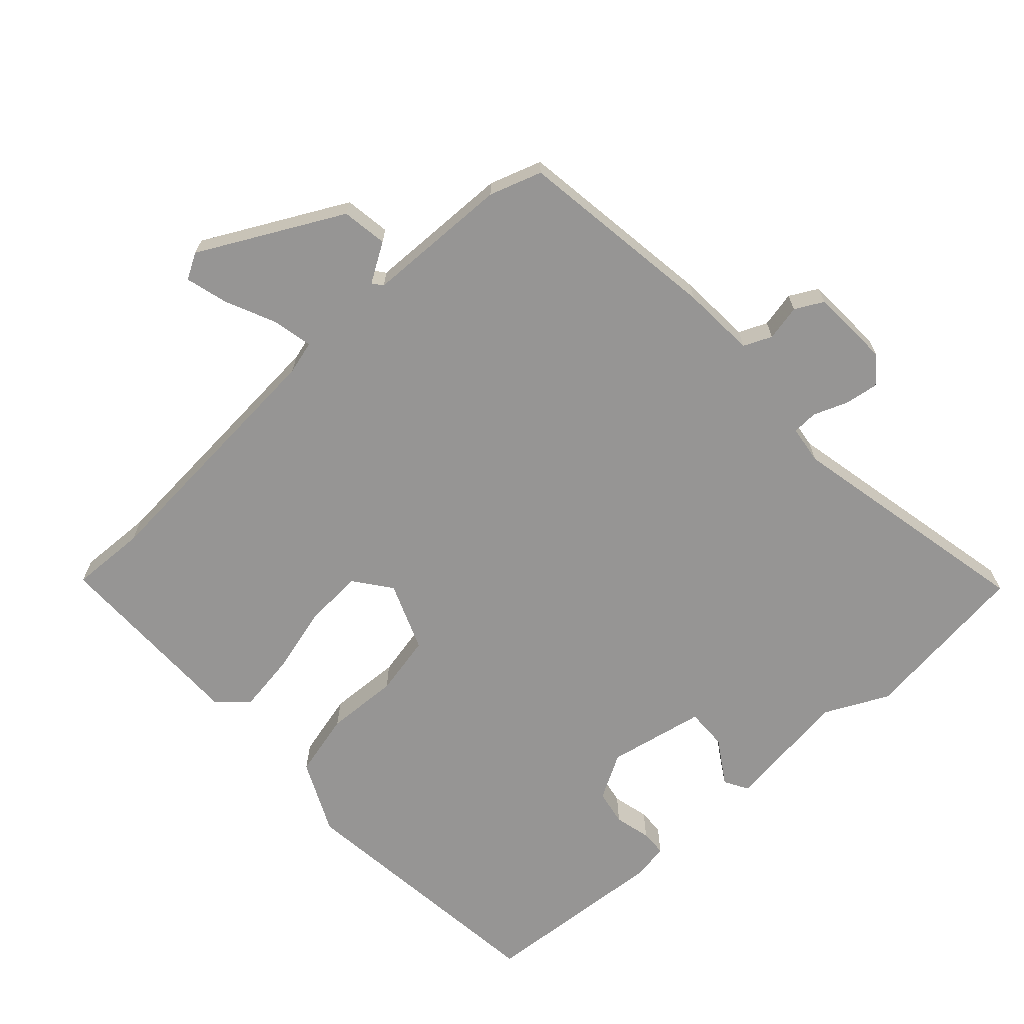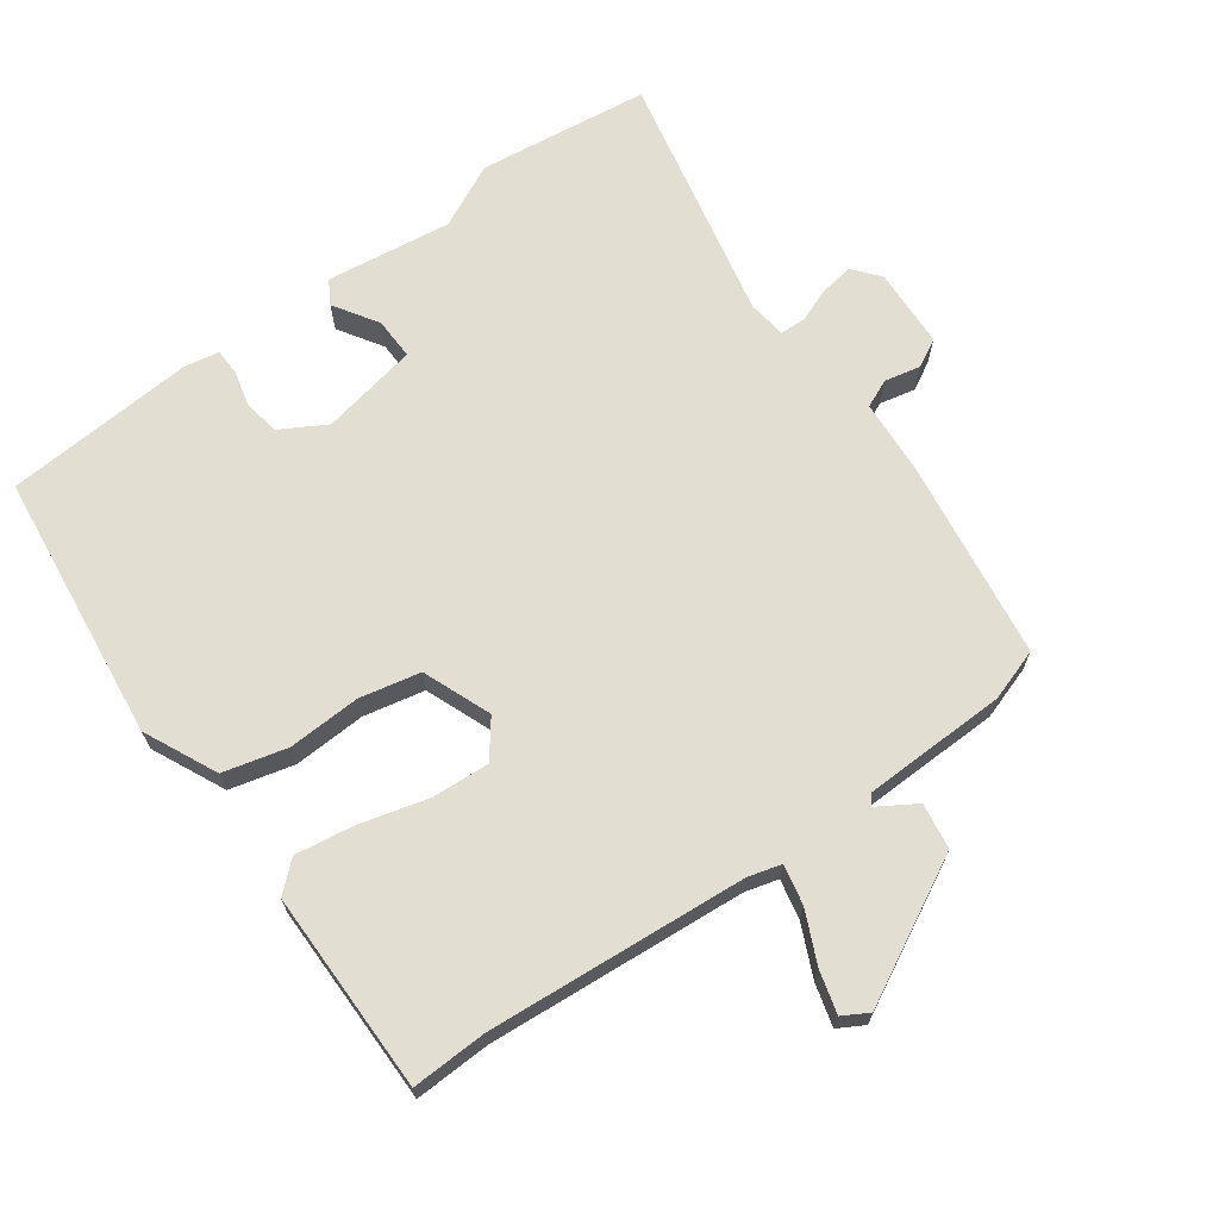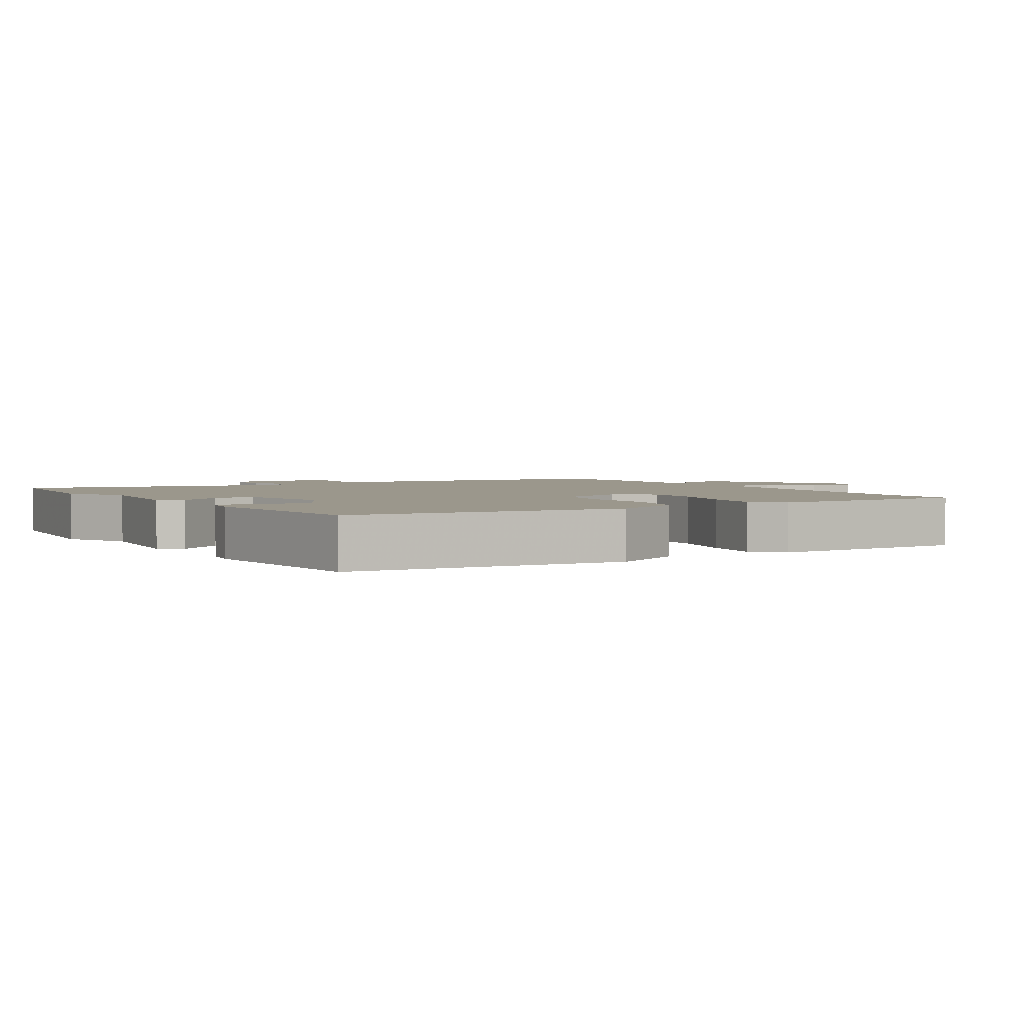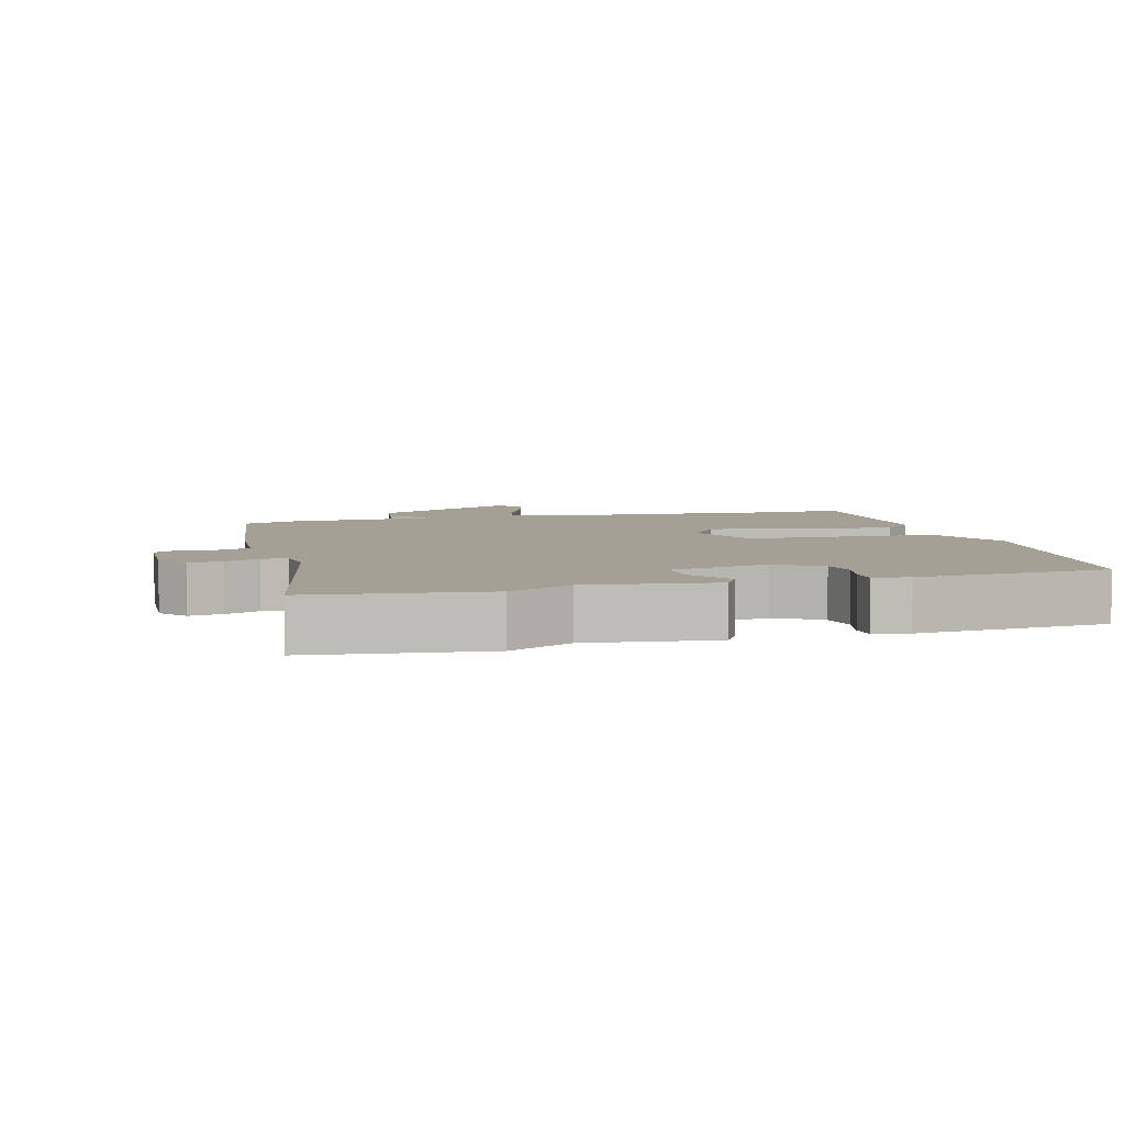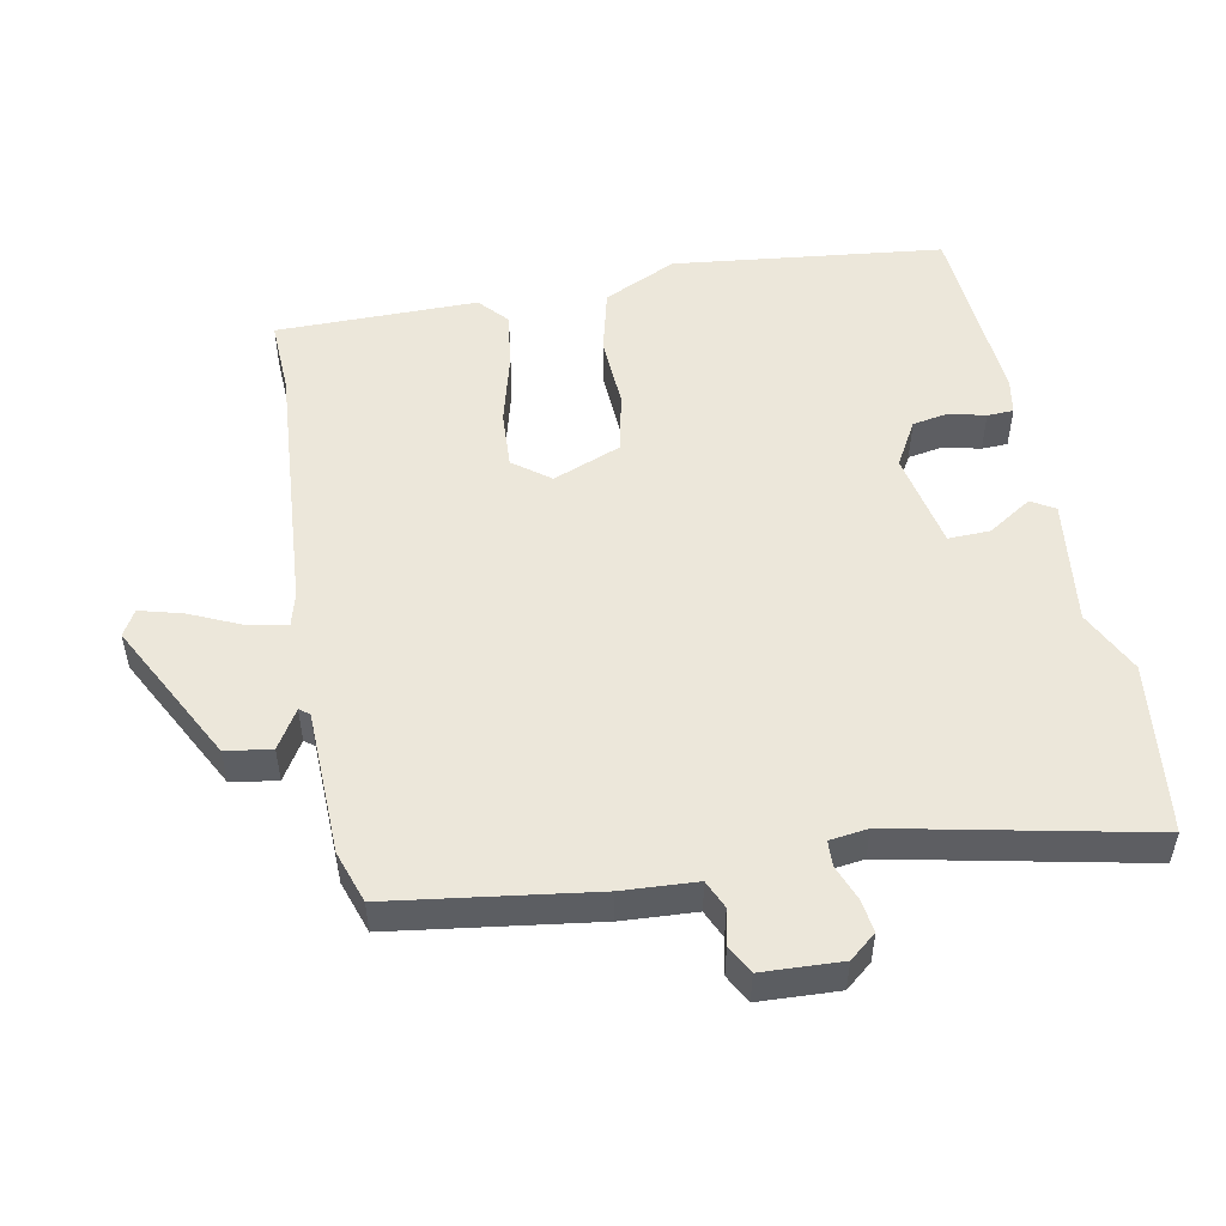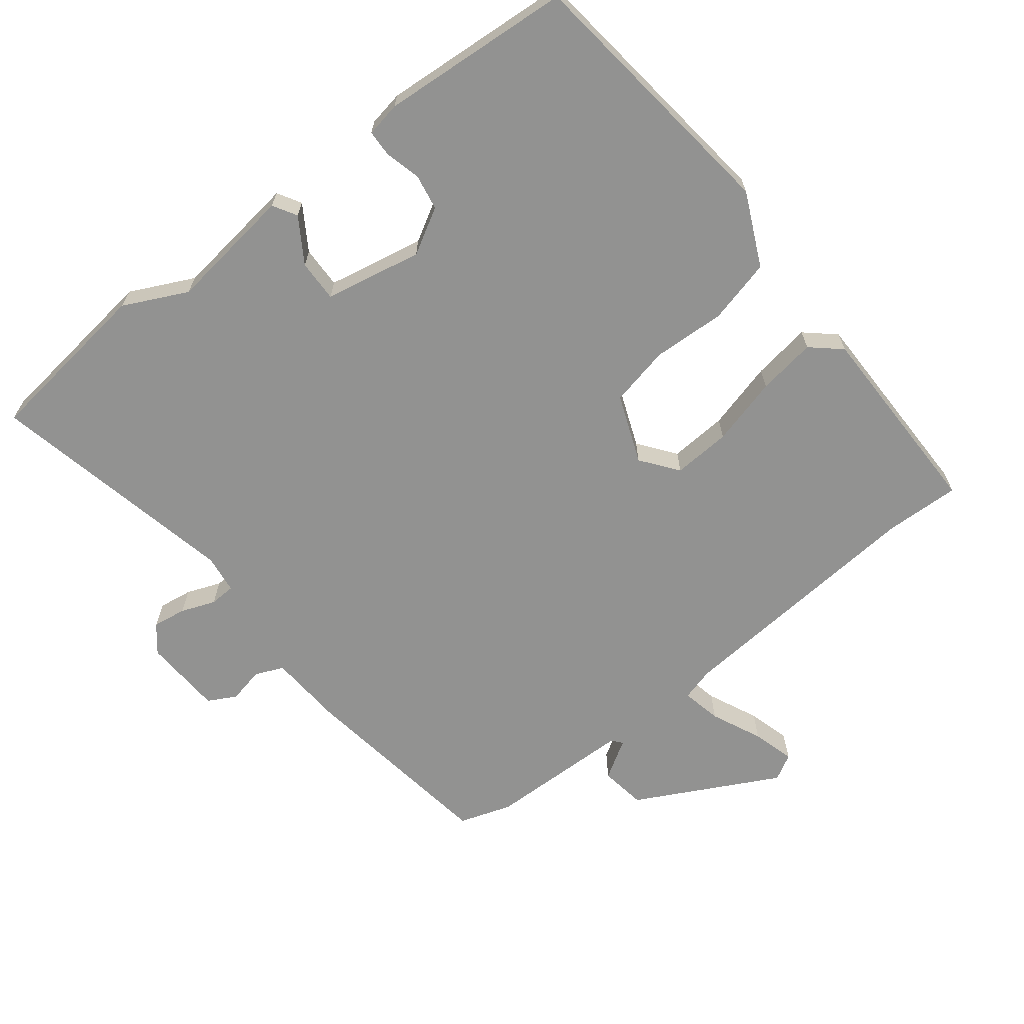
<metadata>
{"format":"obj","ext":"obj","renderer":"f3d","projection":"perspective","resolution":1024,"background":"white","views":[{"elev":-67.6,"azim":41.7,"up":"+Y"},{"elev":67.9,"azim":-36.4,"up":"+Y"},{"elev":2.8,"azim":-123.0,"up":"+Y"},{"elev":5.7,"azim":164.0,"up":"+Y"},{"elev":51.6,"azim":78.4,"up":"+Y"},{"elev":-66.3,"azim":-142.5,"up":"+Y"}]}
</metadata>
<code>
v 0.458 0.07 0.51
v 0.504 0.07 0.21
v 0.512 0.07 0.1
v 0.554 0.07 0.082
v 0.607 0.07 0.094
v 0.649 0.07 0.072
v 0.656 0.07 -0.046
v 0.624 0.07 -0.086
v 0.574 0.07 -0.079
v 0.523 0.07 -0.06
v 0.485 0.07 -0.062
v 0.478 0.07 -0.119
v 0.561 0.07 -0.492
v 0.306 0.07 -0.526
v 0.211 0.07 -0.481
v 0.024 0.07 -0.507
v 0.003 0.07 -0.472
v 0.044 0.07 -0.406
v 0.045 0.07 -0.344
v -0.1 0.07 -0.317
v -0.167 0.07 -0.356
v -0.176 0.07 -0.409
v -0.162 0.07 -0.463
v -0.163 0.07 -0.502
v -0.215 0.07 -0.512
v -0.499 0.07 -0.494
v -0.55 0.07 -0.094
v -0.5 0.07 0.015
v -0.405 0.07 0.04
v -0.297 0.07 0.036
v -0.207 0.07 0.056
v -0.168 0.07 0.158
v -0.21 0.07 0.212
v -0.296 0.07 0.206
v -0.397 0.07 0.178
v -0.484 0.07 0.164
v -0.528 0.07 0.202
v -0.531 0.07 0.501
v -0.419 0.07 0.498
v -0.034 0.07 0.532
v 0.015 0.07 0.546
v 0.002 0.07 0.605
v -0.033 0.07 0.68
v -0.051 0.07 0.743
v -0.013 0.07 0.765
v 0.199 0.07 0.657
v 0.21 0.07 0.589
v 0.153 0.07 0.553
v 0.165 0.07 0.538
v 0.38 0.07 0.535
v 0.458 0 0.51
v 0.504 0 0.21
v 0.512 0 0.1
v 0.554 0 0.082
v 0.607 0 0.094
v 0.649 0 0.072
v 0.656 0 -0.046
v 0.624 0 -0.086
v 0.574 0 -0.079
v 0.523 0 -0.06
v 0.485 0 -0.062
v 0.478 0 -0.119
v 0.561 0 -0.492
v 0.306 0 -0.526
v 0.211 0 -0.481
v 0.024 0 -0.507
v 0.003 0 -0.472
v 0.044 0 -0.406
v 0.045 0 -0.344
v -0.1 0 -0.317
v -0.167 0 -0.356
v -0.176 0 -0.409
v -0.162 0 -0.463
v -0.163 0 -0.502
v -0.215 0 -0.512
v -0.499 0 -0.494
v -0.55 0 -0.094
v -0.5 0 0.015
v -0.405 0 0.04
v -0.297 0 0.036
v -0.207 0 0.056
v -0.168 0 0.158
v -0.21 0 0.212
v -0.296 0 0.206
v -0.397 0 0.178
v -0.484 0 0.164
v -0.528 0 0.202
v -0.531 0 0.501
v -0.419 0 0.498
v -0.034 0 0.532
v 0.015 0 0.546
v 0.002 0 0.605
v -0.033 0 0.68
v -0.051 0 0.743
v -0.013 0 0.765
v 0.199 0 0.657
v 0.21 0 0.589
v 0.153 0 0.553
v 0.165 0 0.538
v 0.38 0 0.535
f 49 50 1 2
f 45 46 47 48
f 43 44 45 48
f 42 43 48 49
f 41 42 49 2
f 36 37 38 39
f 34 35 36 39
f 33 34 39 40
f 32 33 40 41
f 27 28 29 30
f 27 30 31
f 26 27 31
f 25 26 31
f 22 23 24 25
f 21 22 25 31
f 20 21 31 32
f 15 16 17 18
f 15 18 19
f 12 13 14 15
f 11 12 15 19
f 7 8 9 10
f 7 10 11
f 4 5 6 7
f 3 4 7 11
f 19 20 32 41
f 11 19 41
f 2 3 11 41
f 52 51 100 99
f 98 97 96 95
f 98 95 94 93
f 99 98 93 92
f 52 99 92 91
f 89 88 87 86
f 89 86 85 84
f 90 89 84 83
f 91 90 83 82
f 80 79 78 77
f 81 80 77
f 81 77 76
f 81 76 75
f 75 74 73 72
f 81 75 72 71
f 82 81 71 70
f 68 67 66 65
f 69 68 65
f 65 64 63 62
f 69 65 62 61
f 60 59 58 57
f 61 60 57
f 57 56 55 54
f 61 57 54 53
f 91 82 70 69
f 91 69 61
f 91 61 53 52
f 1 51 52 2
f 2 52 53 3
f 3 53 54 4
f 4 54 55 5
f 5 55 56 6
f 6 56 57 7
f 7 57 58 8
f 8 58 59 9
f 9 59 60 10
f 10 60 61 11
f 11 61 62 12
f 12 62 63 13
f 13 63 64 14
f 14 64 65 15
f 15 65 66 16
f 16 66 67 17
f 17 67 68 18
f 18 68 69 19
f 19 69 70 20
f 20 70 71 21
f 21 71 72 22
f 22 72 73 23
f 23 73 74 24
f 24 74 75 25
f 25 75 76 26
f 26 76 77 27
f 27 77 78 28
f 28 78 79 29
f 29 79 80 30
f 30 80 81 31
f 31 81 82 32
f 32 82 83 33
f 33 83 84 34
f 34 84 85 35
f 35 85 86 36
f 36 86 87 37
f 37 87 88 38
f 38 88 89 39
f 39 89 90 40
f 40 90 91 41
f 41 91 92 42
f 42 92 93 43
f 43 93 94 44
f 44 94 95 45
f 45 95 96 46
f 46 96 97 47
f 47 97 98 48
f 48 98 99 49
f 49 99 100 50
f 50 100 51 1

</code>
